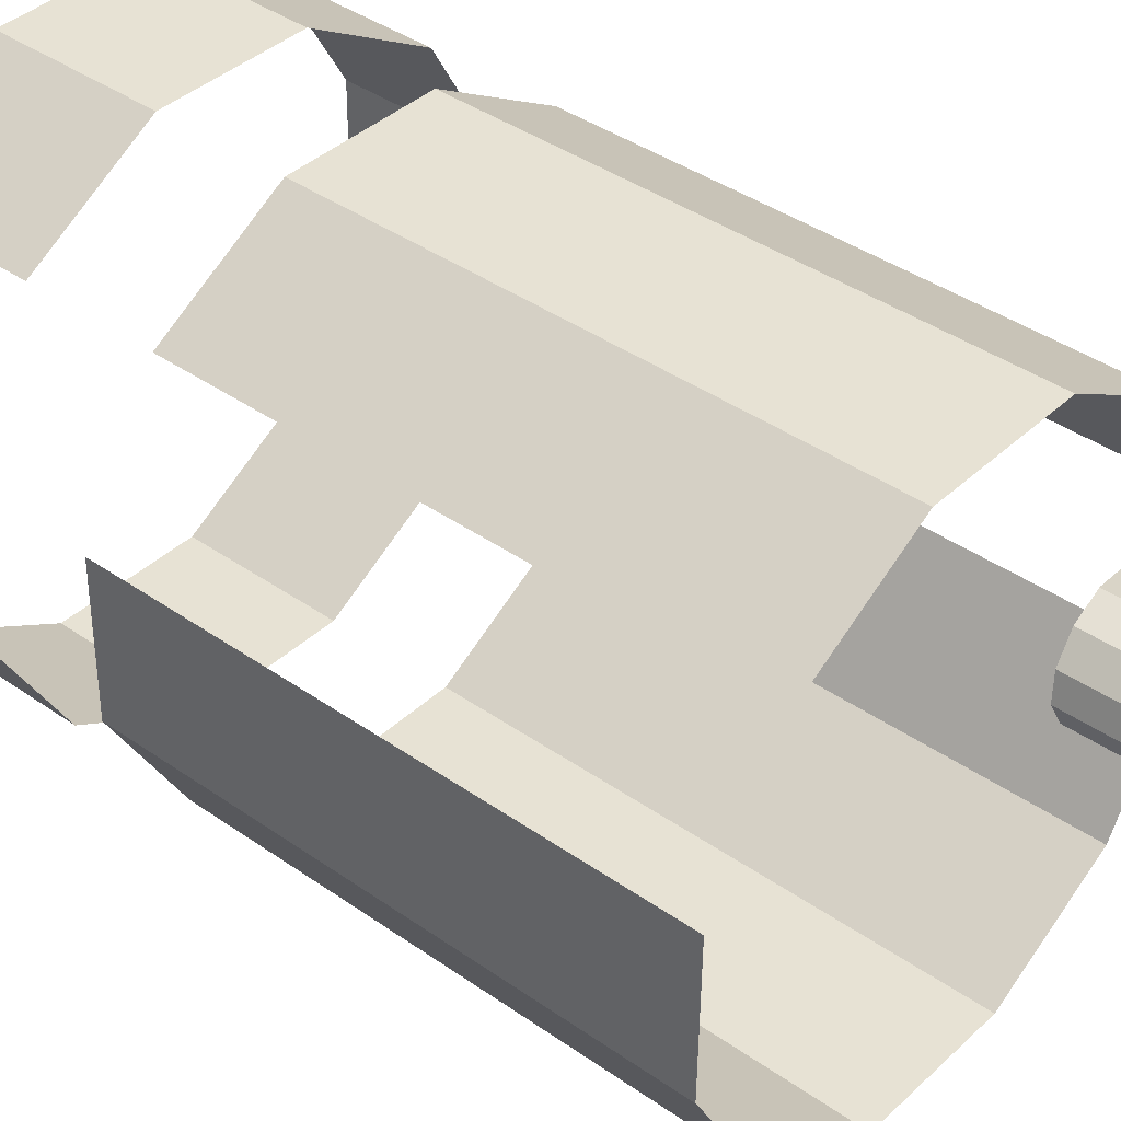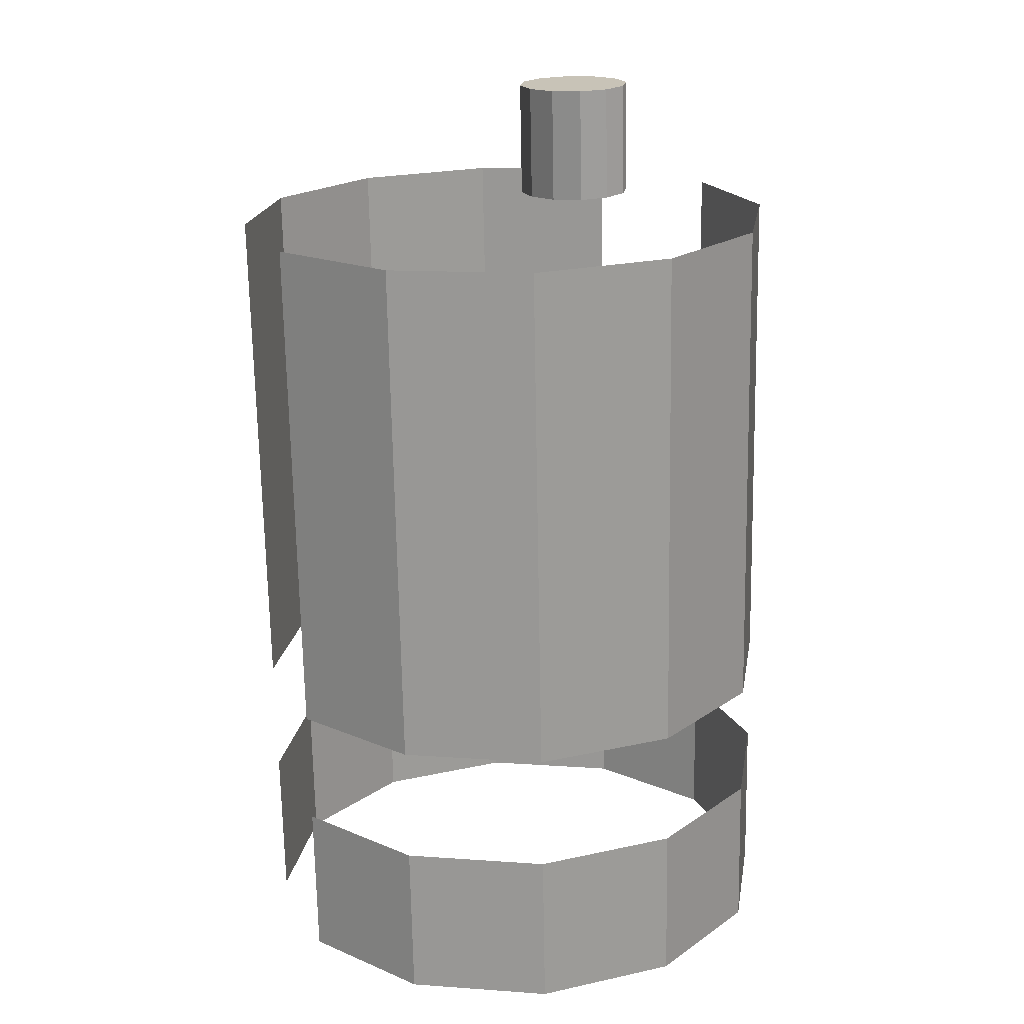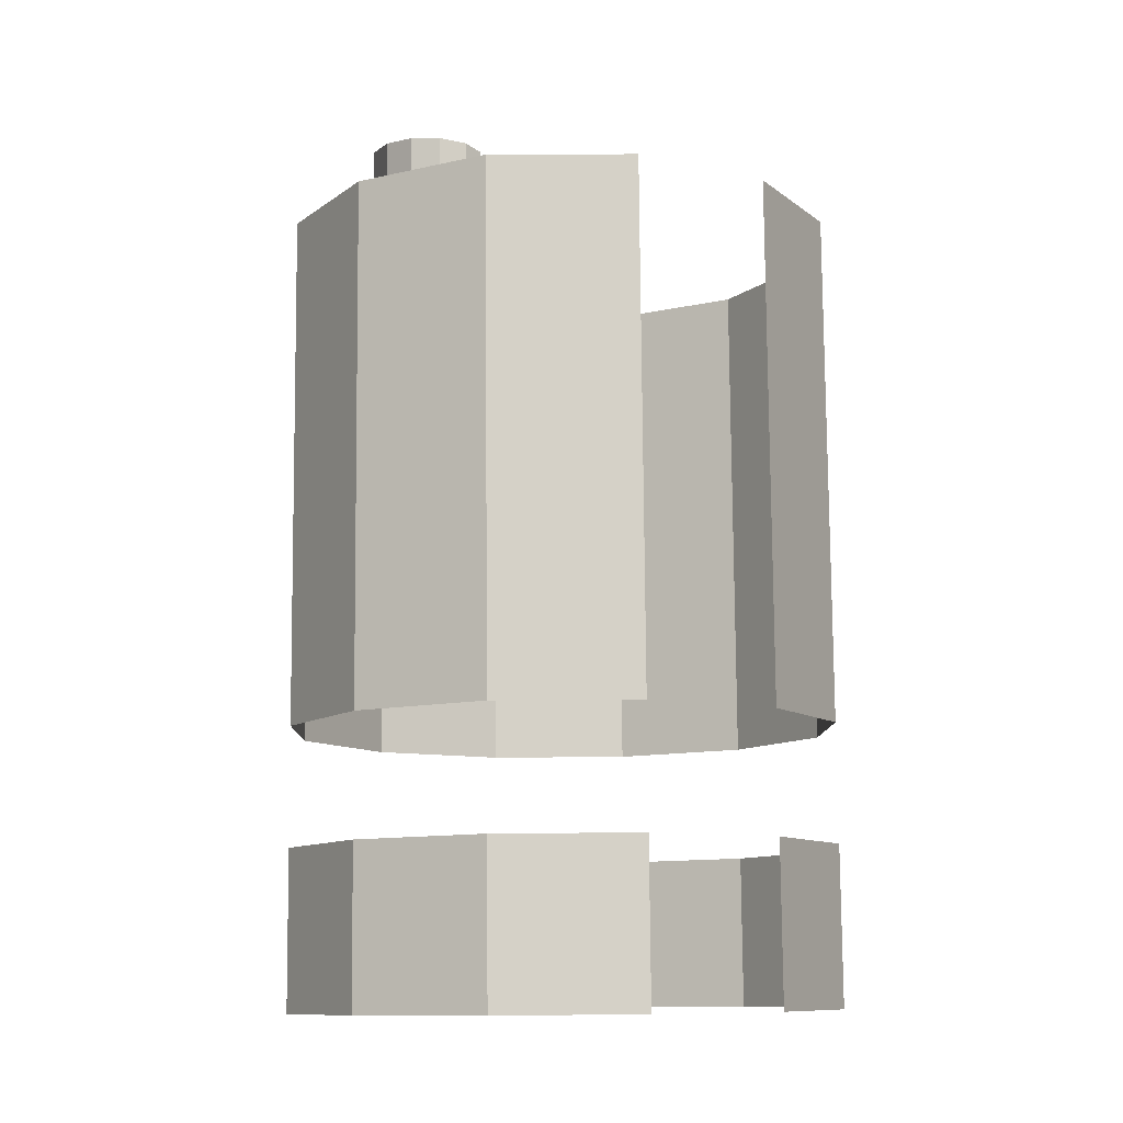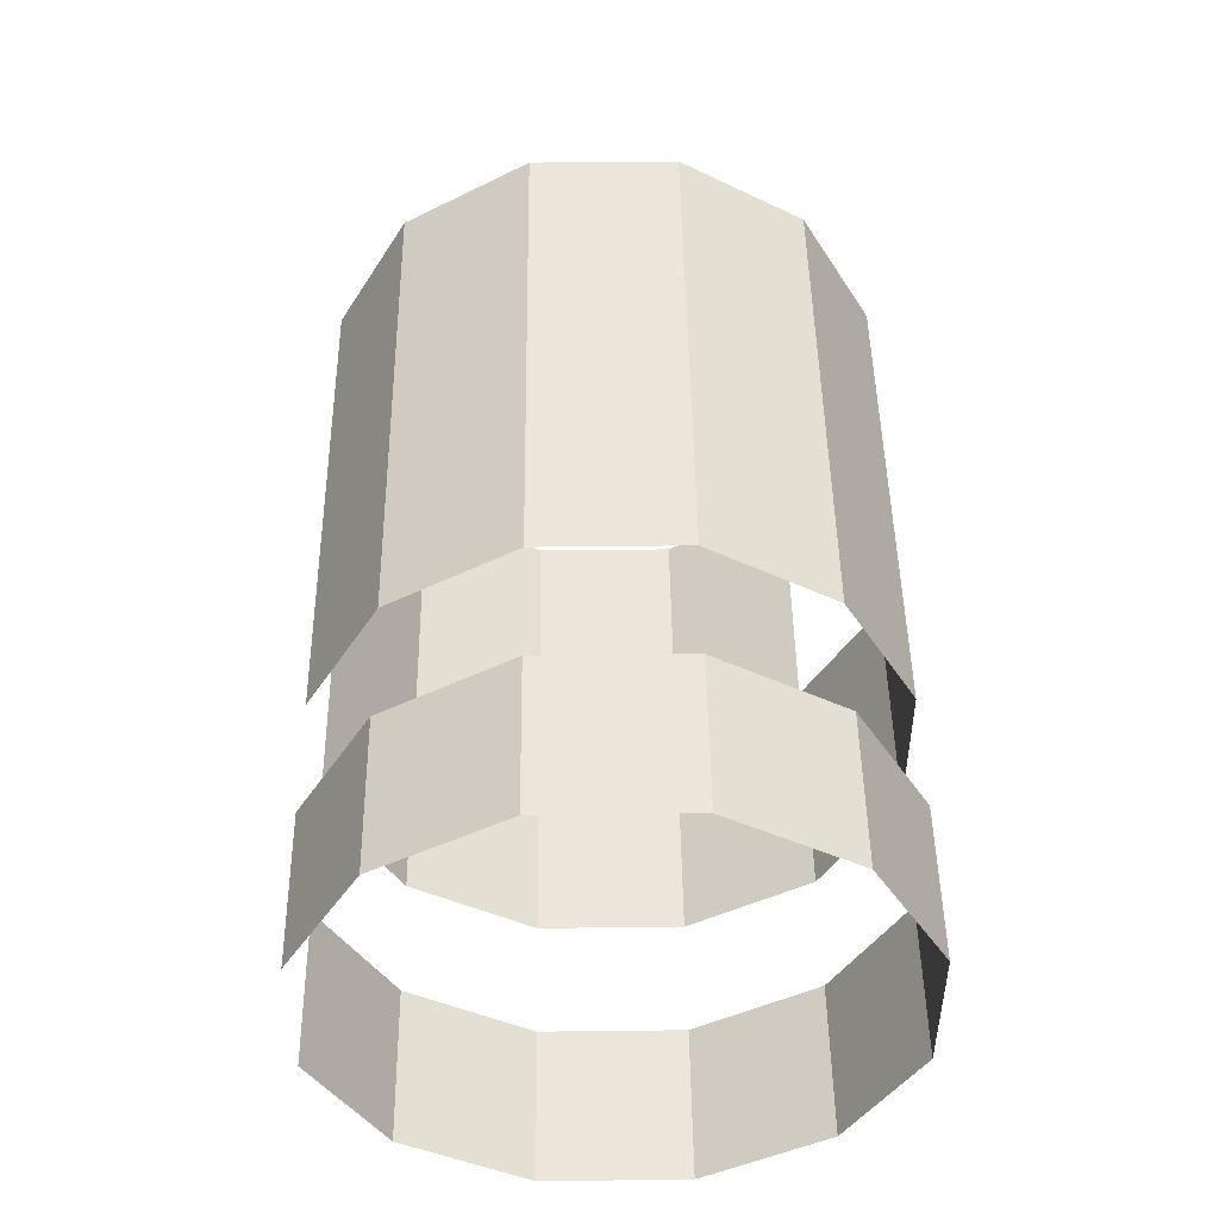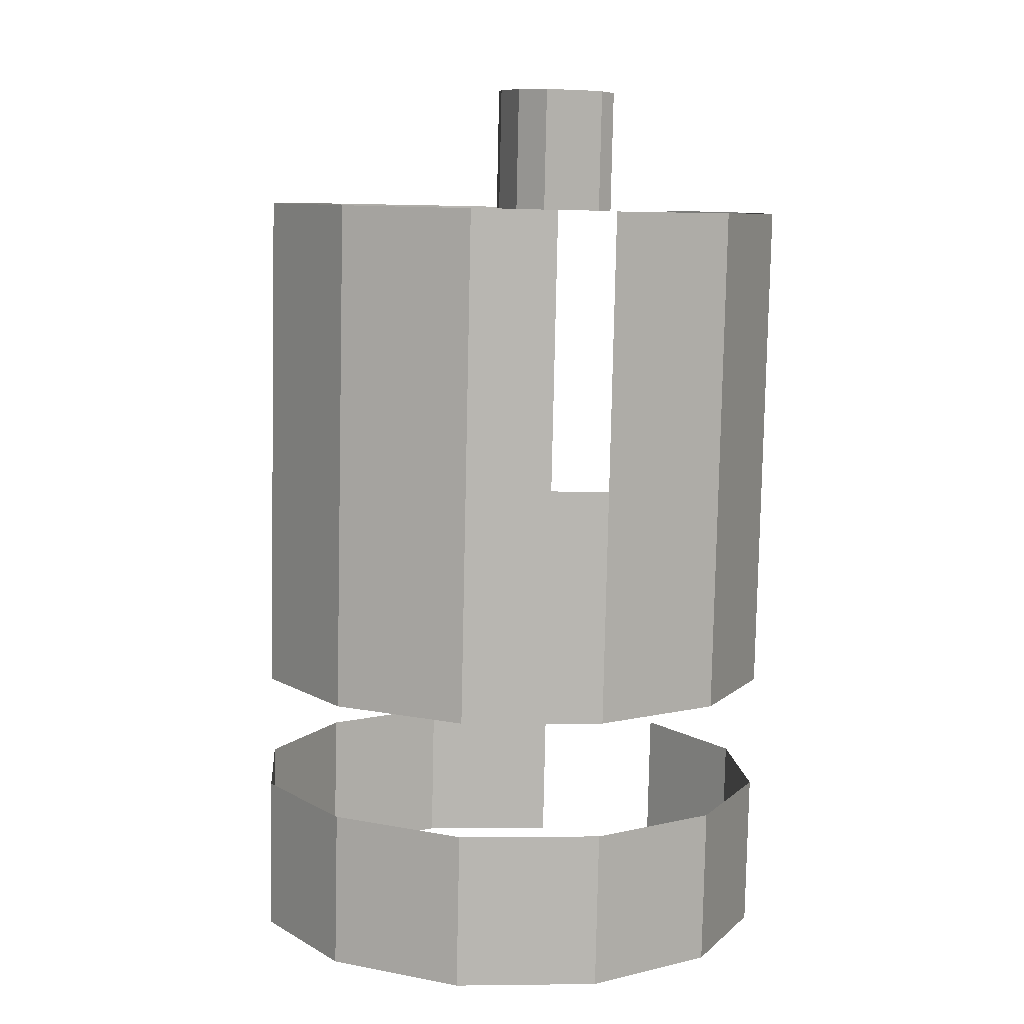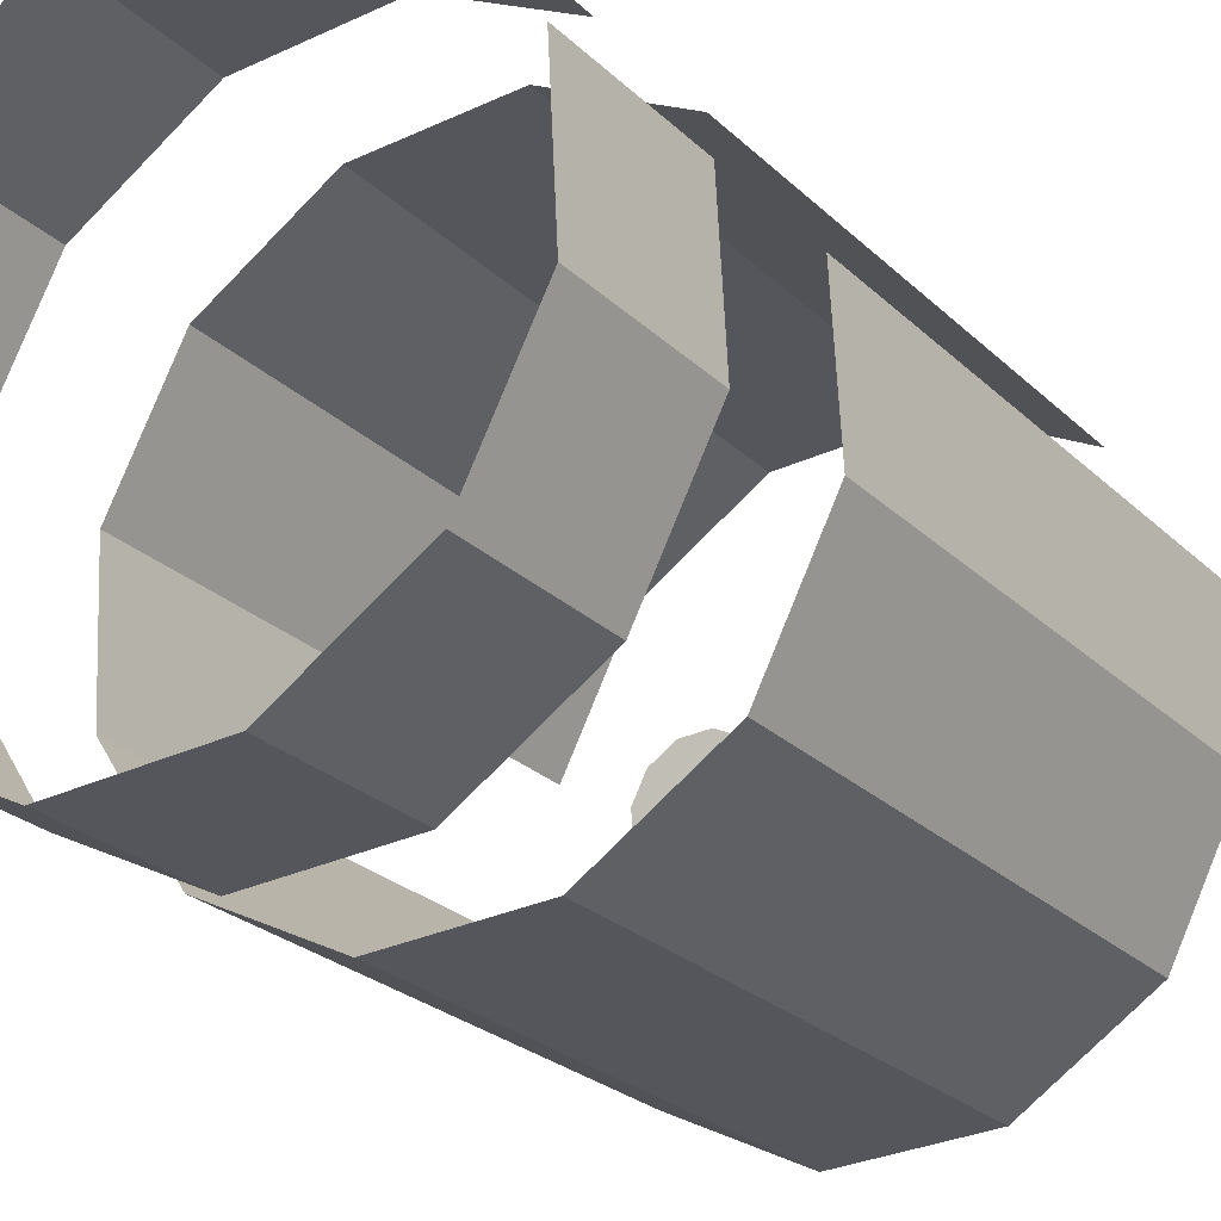
<metadata>
{"format":"obj","ext":"obj","renderer":"f3d","projection":"perspective","resolution":1024,"background":"white","views":[{"elev":42.0,"azim":130.7,"up":"+Z"},{"elev":20.5,"azim":127.0,"up":"+Y"},{"elev":-11.6,"azim":27.0,"up":"+Y"},{"elev":-41.7,"azim":147.8,"up":"+Y"},{"elev":8.9,"azim":-97.1,"up":"+Y"},{"elev":-26.4,"azim":33.6,"up":"+Z"}]}
</metadata>
<code>
v 2.865 -0.7191 -0.3221
v 2.819 -0.719 -0.3239
v 2.819 -0.6681 -0.3228
v 2.865 -0.6682 -0.321
v 2.819 -0.719 -0.3239
v 2.778 -0.7194 -0.3024
v 2.778 -0.6685 -0.3013
v 2.819 -0.6681 -0.3228
v 2.778 -0.7194 -0.3024
v 2.754 -0.7202 -0.2634
v 2.754 -0.6693 -0.2623
v 2.778 -0.6685 -0.3013
v 2.754 -0.7202 -0.2634
v 2.752 -0.7212 -0.2173
v 2.752 -0.6703 -0.2162
v 2.754 -0.6693 -0.2623
v 2.752 -0.7212 -0.2173
v 2.773 -0.7222 -0.1765
v 2.773 -0.6713 -0.1754
v 2.752 -0.6703 -0.2162
v 2.773 -0.7222 -0.1765
v 2.812 -0.7228 -0.152
v 2.812 -0.6719 -0.1509
v 2.773 -0.6713 -0.1754
v 2.812 -0.7228 -0.152
v 2.858 -0.7229 -0.1502
v 2.858 -0.672 -0.1491
v 2.812 -0.6719 -0.1509
v 2.858 -0.7229 -0.1502
v 2.899 -0.7225 -0.1717
v 2.899 -0.6716 -0.1706
v 2.858 -0.672 -0.1491
v 2.924 -0.7217 -0.2107
v 2.926 -0.7207 -0.2568
v 2.926 -0.6698 -0.2557
v 2.924 -0.6708 -0.2096
v 2.926 -0.7207 -0.2568
v 2.904 -0.7198 -0.2976
v 2.904 -0.6689 -0.2965
v 2.926 -0.6698 -0.2557
v 2.904 -0.7198 -0.2976
v 2.865 -0.7191 -0.3221
v 2.865 -0.6682 -0.321
v 2.904 -0.6689 -0.2965
v 2.904 -0.5543 -0.294
v 2.926 -0.5553 -0.2532
v 2.926 -0.6316 -0.2549
v 2.904 -0.6307 -0.2956
v 2.926 -0.5553 -0.2532
v 2.924 -0.5563 -0.2071
v 2.924 -0.6326 -0.2088
v 2.926 -0.6316 -0.2549
v 2.899 -0.5571 -0.1681
v 2.859 -0.5575 -0.1466
v 2.859 -0.6338 -0.1483
v 2.899 -0.6334 -0.1698
v 2.859 -0.5575 -0.1466
v 2.813 -0.5574 -0.1483
v 2.812 -0.6337 -0.15
v 2.859 -0.6338 -0.1483
v 2.813 -0.5574 -0.1483
v 2.774 -0.5567 -0.1729
v 2.773 -0.6331 -0.1746
v 2.812 -0.6337 -0.15
v 2.774 -0.5567 -0.1729
v 2.752 -0.5558 -0.2137
v 2.752 -0.6321 -0.2154
v 2.773 -0.6331 -0.1746
v 2.752 -0.5558 -0.2137
v 2.754 -0.5548 -0.2598
v 2.754 -0.6311 -0.2614
v 2.752 -0.6321 -0.2154
v 2.754 -0.5548 -0.2598
v 2.778 -0.554 -0.2988
v 2.778 -0.6303 -0.3004
v 2.754 -0.6311 -0.2614
v 2.778 -0.554 -0.2988
v 2.819 -0.5536 -0.3203
v 2.819 -0.6299 -0.322
v 2.778 -0.6303 -0.3004
v 2.819 -0.5536 -0.3203
v 2.865 -0.5537 -0.3185
v 2.865 -0.6301 -0.3202
v 2.819 -0.6299 -0.322
v 2.865 -0.5537 -0.3185
v 2.904 -0.5543 -0.294
v 2.904 -0.6307 -0.2956
v 2.865 -0.6301 -0.3202
v 2.904 -0.4653 -0.292
v 2.926 -0.4662 -0.2512
v 2.926 -0.5553 -0.2532
v 2.904 -0.5543 -0.294
v 2.926 -0.4662 -0.2512
v 2.924 -0.4672 -0.2052
v 2.924 -0.5563 -0.2071
v 2.926 -0.5553 -0.2532
v 2.9 -0.468 -0.1661
v 2.859 -0.4684 -0.1446
v 2.859 -0.5575 -0.1466
v 2.899 -0.5571 -0.1681
v 2.859 -0.4684 -0.1446
v 2.813 -0.4683 -0.1464
v 2.813 -0.5574 -0.1483
v 2.859 -0.5575 -0.1466
v 2.813 -0.4683 -0.1464
v 2.774 -0.4677 -0.171
v 2.774 -0.5567 -0.1729
v 2.813 -0.5574 -0.1483
v 2.774 -0.4677 -0.171
v 2.752 -0.4667 -0.2117
v 2.752 -0.5558 -0.2137
v 2.774 -0.5567 -0.1729
v 2.754 -0.4657 -0.2578
v 2.779 -0.4649 -0.2968
v 2.778 -0.554 -0.2988
v 2.754 -0.5548 -0.2598
v 2.779 -0.4649 -0.2968
v 2.819 -0.4645 -0.3183
v 2.819 -0.5536 -0.3203
v 2.778 -0.554 -0.2988
v 2.819 -0.4645 -0.3183
v 2.865 -0.4647 -0.3166
v 2.865 -0.5537 -0.3185
v 2.819 -0.5536 -0.3203
v 2.865 -0.4647 -0.3166
v 2.904 -0.4653 -0.292
v 2.904 -0.5543 -0.294
v 2.865 -0.5537 -0.3185
v 2.797 -0.4661 -0.2446
v 2.787 -0.4661 -0.245
v 2.787 -0.4279 -0.2442
v 2.797 -0.4279 -0.2438
v 2.787 -0.4661 -0.245
v 2.778 -0.4662 -0.2404
v 2.778 -0.428 -0.2396
v 2.787 -0.4279 -0.2442
v 2.778 -0.4662 -0.2404
v 2.773 -0.4663 -0.2321
v 2.773 -0.4282 -0.2312
v 2.778 -0.428 -0.2396
v 2.773 -0.4663 -0.2321
v 2.772 -0.4665 -0.2222
v 2.772 -0.4284 -0.2213
v 2.773 -0.4282 -0.2312
v 2.772 -0.4665 -0.2222
v 2.777 -0.4667 -0.2134
v 2.777 -0.4286 -0.2126
v 2.772 -0.4284 -0.2213
v 2.777 -0.4667 -0.2134
v 2.785 -0.4669 -0.2082
v 2.785 -0.4287 -0.2073
v 2.777 -0.4286 -0.2126
v 2.785 -0.4669 -0.2082
v 2.795 -0.4669 -0.2078
v 2.795 -0.4287 -0.207
v 2.785 -0.4287 -0.2073
v 2.795 -0.4669 -0.2078
v 2.804 -0.4668 -0.2124
v 2.804 -0.4286 -0.2116
v 2.795 -0.4287 -0.207
v 2.804 -0.4668 -0.2124
v 2.809 -0.4666 -0.2208
v 2.809 -0.4285 -0.2199
v 2.804 -0.4286 -0.2116
v 2.809 -0.4666 -0.2208
v 2.81 -0.4664 -0.2306
v 2.81 -0.4283 -0.2298
v 2.809 -0.4285 -0.2199
v 2.81 -0.4664 -0.2306
v 2.805 -0.4662 -0.2394
v 2.805 -0.4281 -0.2385
v 2.81 -0.4283 -0.2298
v 2.805 -0.4662 -0.2394
v 2.797 -0.4661 -0.2446
v 2.797 -0.4279 -0.2438
v 2.805 -0.4281 -0.2385
v 2.797 -0.4279 -0.2438
v 2.787 -0.4279 -0.2442
v 2.778 -0.428 -0.2396
v 2.773 -0.4282 -0.2312
v 2.772 -0.4284 -0.2213
v 2.777 -0.4286 -0.2126
v 2.785 -0.4287 -0.2073
v 2.795 -0.4287 -0.207
v 2.804 -0.4286 -0.2116
v 2.809 -0.4285 -0.2199
v 2.81 -0.4283 -0.2298
v 2.805 -0.4281 -0.2385
v 2.805 -0.4662 -0.2394
v 2.81 -0.4664 -0.2306
v 2.809 -0.4666 -0.2208
v 2.804 -0.4668 -0.2124
v 2.795 -0.4669 -0.2078
v 2.785 -0.4669 -0.2082
v 2.777 -0.4667 -0.2134
v 2.772 -0.4665 -0.2222
v 2.773 -0.4663 -0.2321
v 2.778 -0.4662 -0.2404
v 2.787 -0.4661 -0.245
v 2.797 -0.4661 -0.2446
f 1 2 3
f 1 3 4
f 5 6 7
f 5 7 8
f 9 10 11
f 9 11 12
f 13 14 15
f 13 15 16
f 17 18 19
f 17 19 20
f 21 22 23
f 21 23 24
f 25 26 27
f 25 27 28
f 29 30 31
f 29 31 32
f 33 34 35
f 33 35 36
f 37 38 39
f 37 39 40
f 41 42 43
f 41 43 44
f 45 46 47
f 45 47 48
f 49 50 51
f 49 51 52
f 53 54 55
f 53 55 56
f 57 58 59
f 57 59 60
f 61 62 63
f 61 63 64
f 65 66 67
f 65 67 68
f 69 70 71
f 69 71 72
f 73 74 75
f 73 75 76
f 77 78 79
f 77 79 80
f 81 82 83
f 81 83 84
f 85 86 87
f 85 87 88
f 89 90 91
f 89 91 92
f 93 94 95
f 93 95 96
f 97 98 99
f 97 99 100
f 101 102 103
f 101 103 104
f 105 106 107
f 105 107 108
f 109 110 111
f 109 111 112
f 113 114 115
f 113 115 116
f 117 118 119
f 117 119 120
f 121 122 123
f 121 123 124
f 125 126 127
f 125 127 128
f 129 130 131
f 129 131 132
f 133 134 135
f 133 135 136
f 137 138 139
f 137 139 140
f 141 142 143
f 141 143 144
f 145 146 147
f 145 147 148
f 149 150 151
f 149 151 152
f 153 154 155
f 153 155 156
f 157 158 159
f 157 159 160
f 161 162 163
f 161 163 164
f 165 166 167
f 165 167 168
f 169 170 171
f 169 171 172
f 173 174 175
f 173 175 176
f 177 178 179
f 177 179 180
f 177 180 181
f 177 181 182
f 177 182 183
f 177 183 184
f 177 184 185
f 177 185 186
f 177 186 187
f 177 187 188
f 189 190 191
f 189 191 192
f 189 192 193
f 189 193 194
f 189 194 195
f 189 195 196
f 189 196 197
f 189 197 198
f 189 198 199
f 189 199 200

</code>
